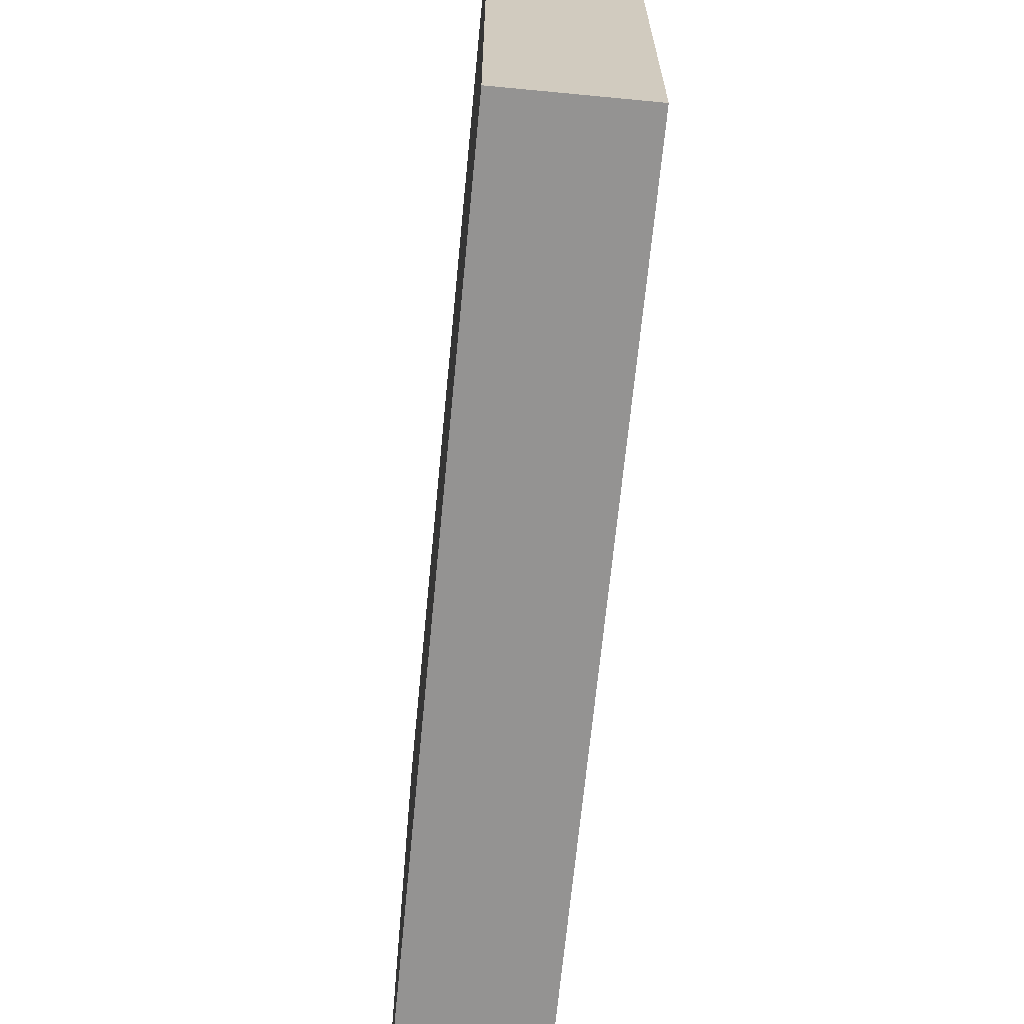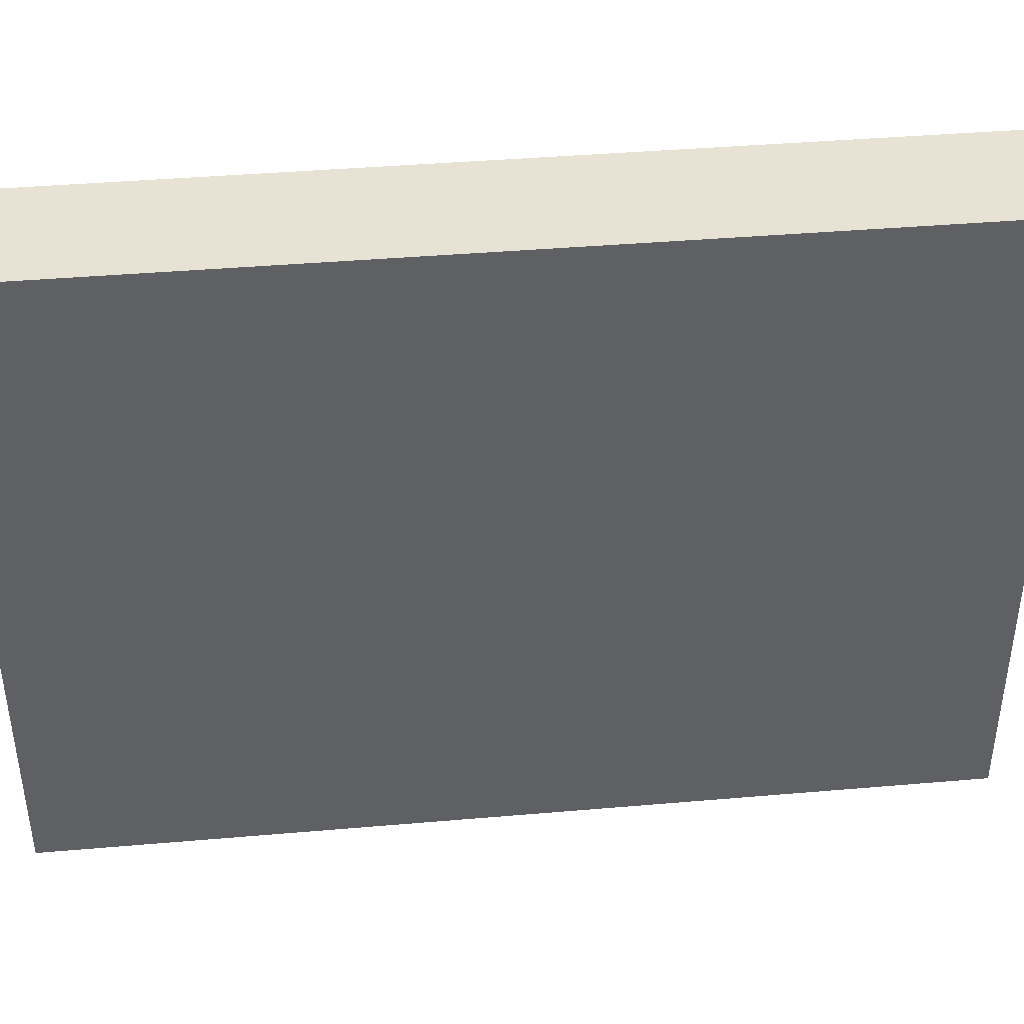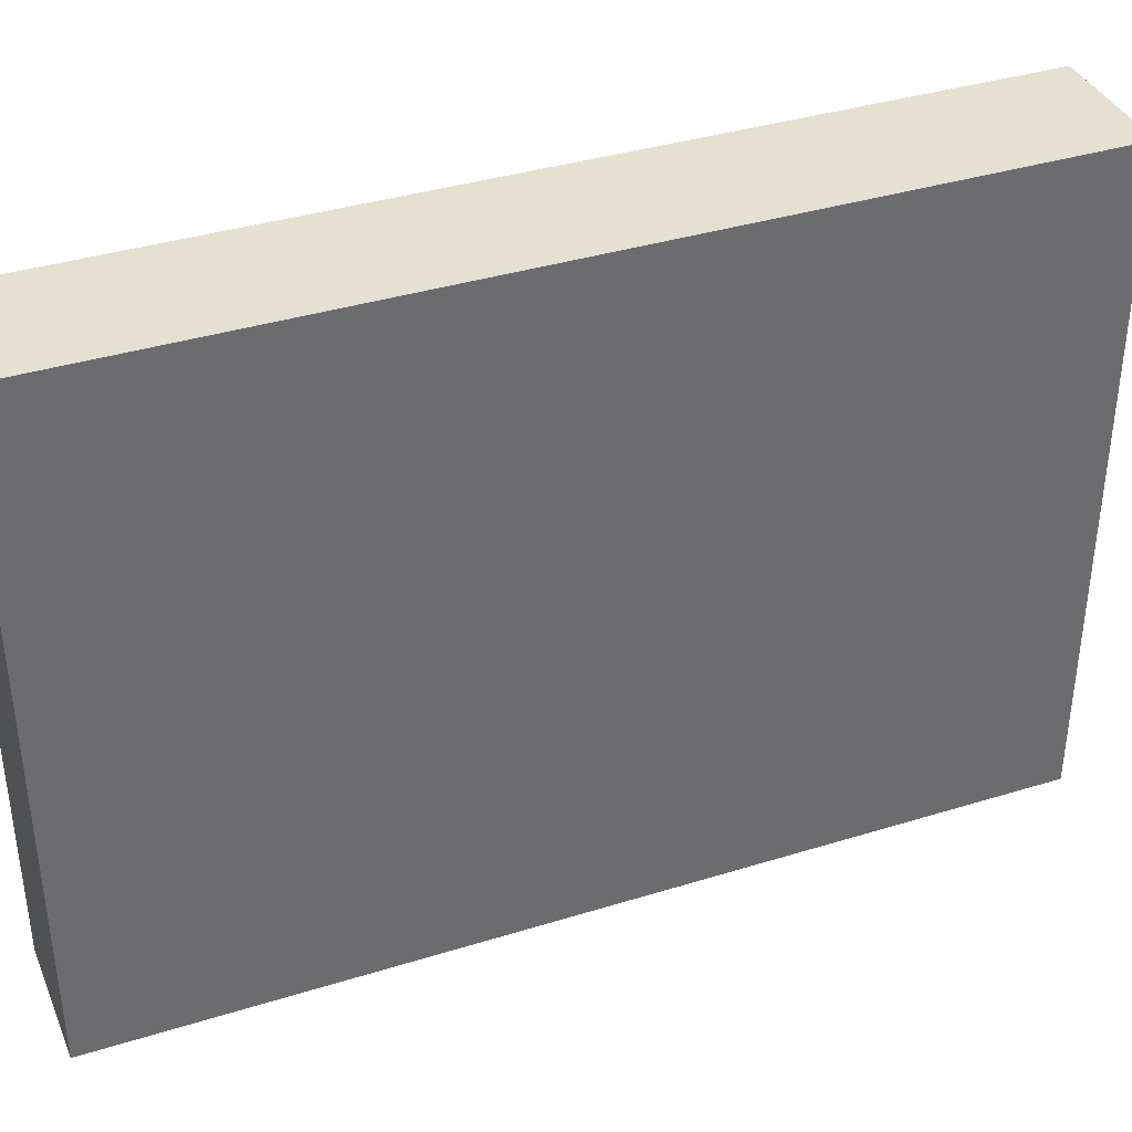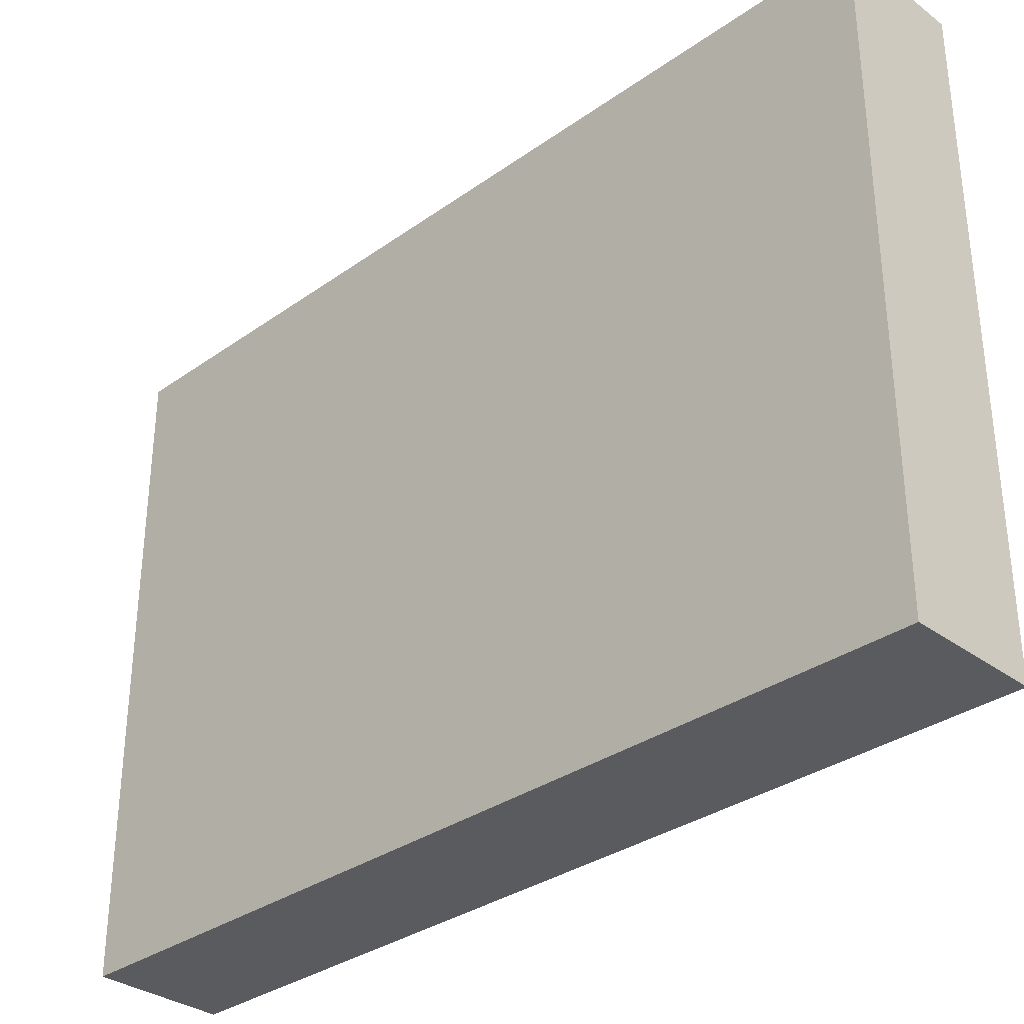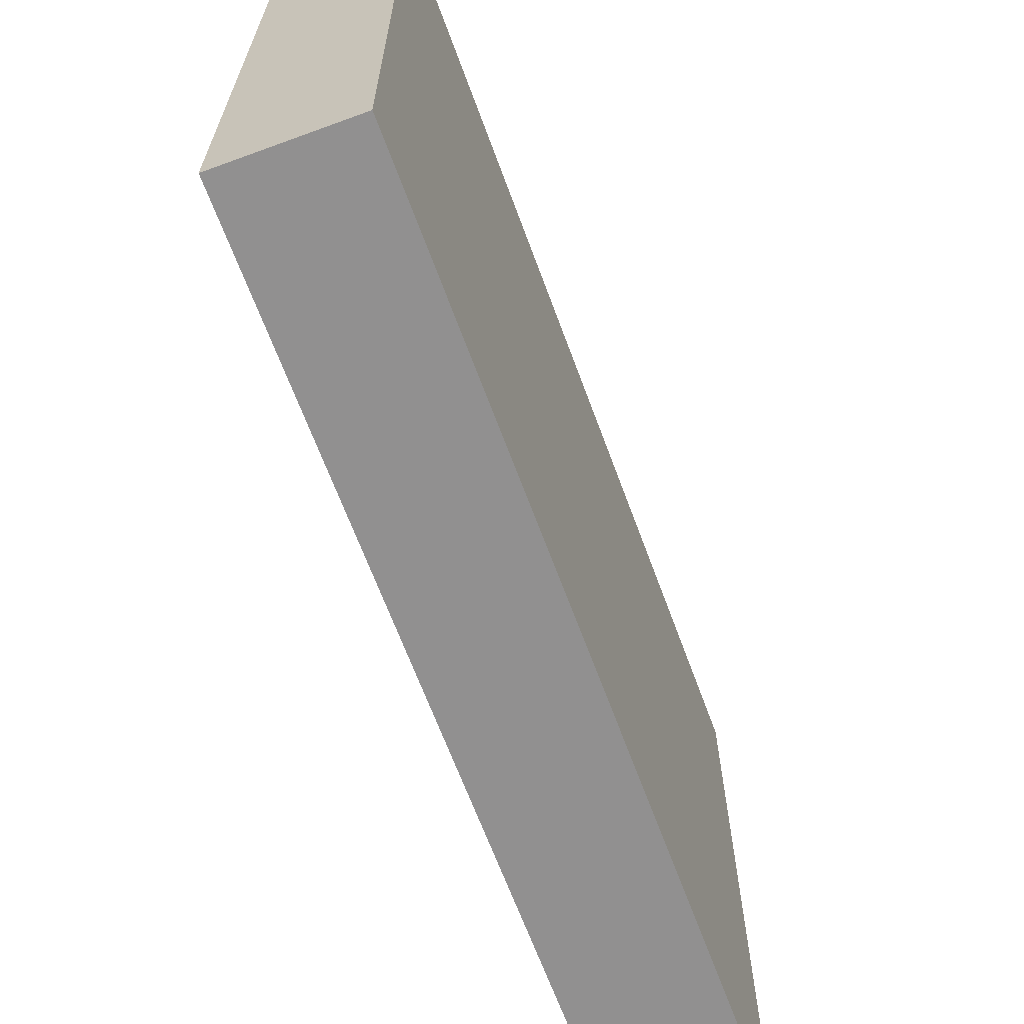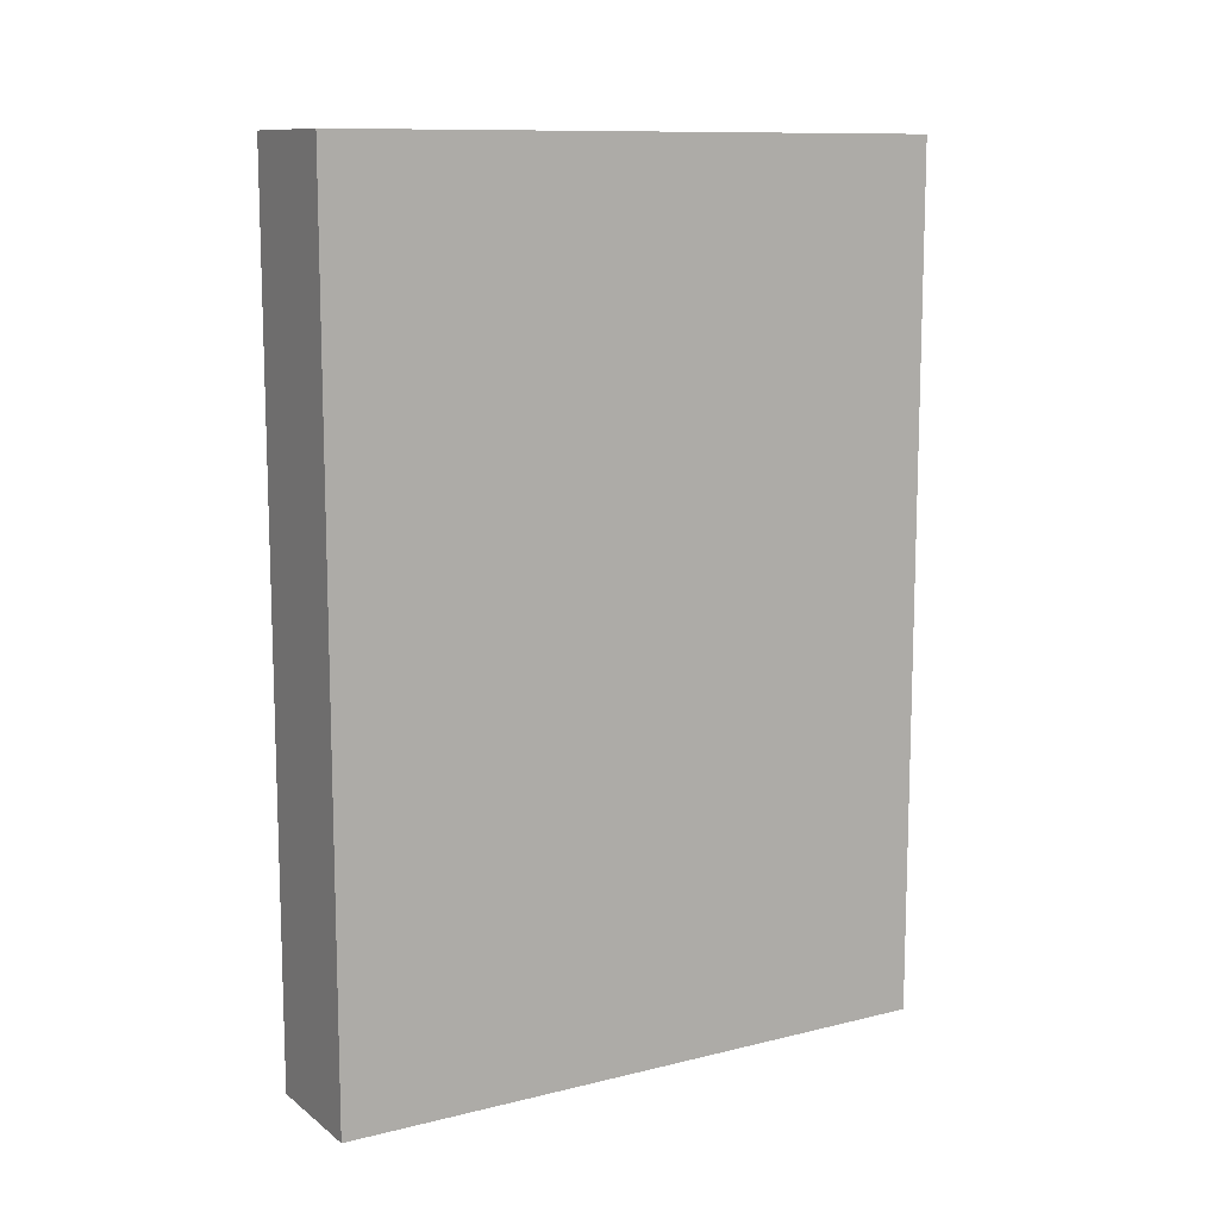
<metadata>
{"format":"obj","ext":"obj","renderer":"f3d","projection":"perspective","resolution":1024,"background":"white","views":[{"elev":-66.8,"azim":174.5,"up":"+Z"},{"elev":40.9,"azim":-96.0,"up":"+Z"},{"elev":37.6,"azim":68.4,"up":"+Z"},{"elev":-32.8,"azim":134.4,"up":"+Z"},{"elev":-65.8,"azim":20.2,"up":"+Z"},{"elev":11.2,"azim":-120.8,"up":"+Y"}]}
</metadata>
<code>
o Cube (73)
g Cube (73)
v -369 211 2
v -370 211 2
v -369 218 2
v -370 218 2
v -370 211 -3
v -370 218 -3
v -369 211 -3
v -369 218 -3
g Cube (73)
f 3 4 2 1
f 4 6 5 2
f 6 8 7 5
f 8 3 1 7
f 8 6 4 3
f 1 2 5 7

</code>
